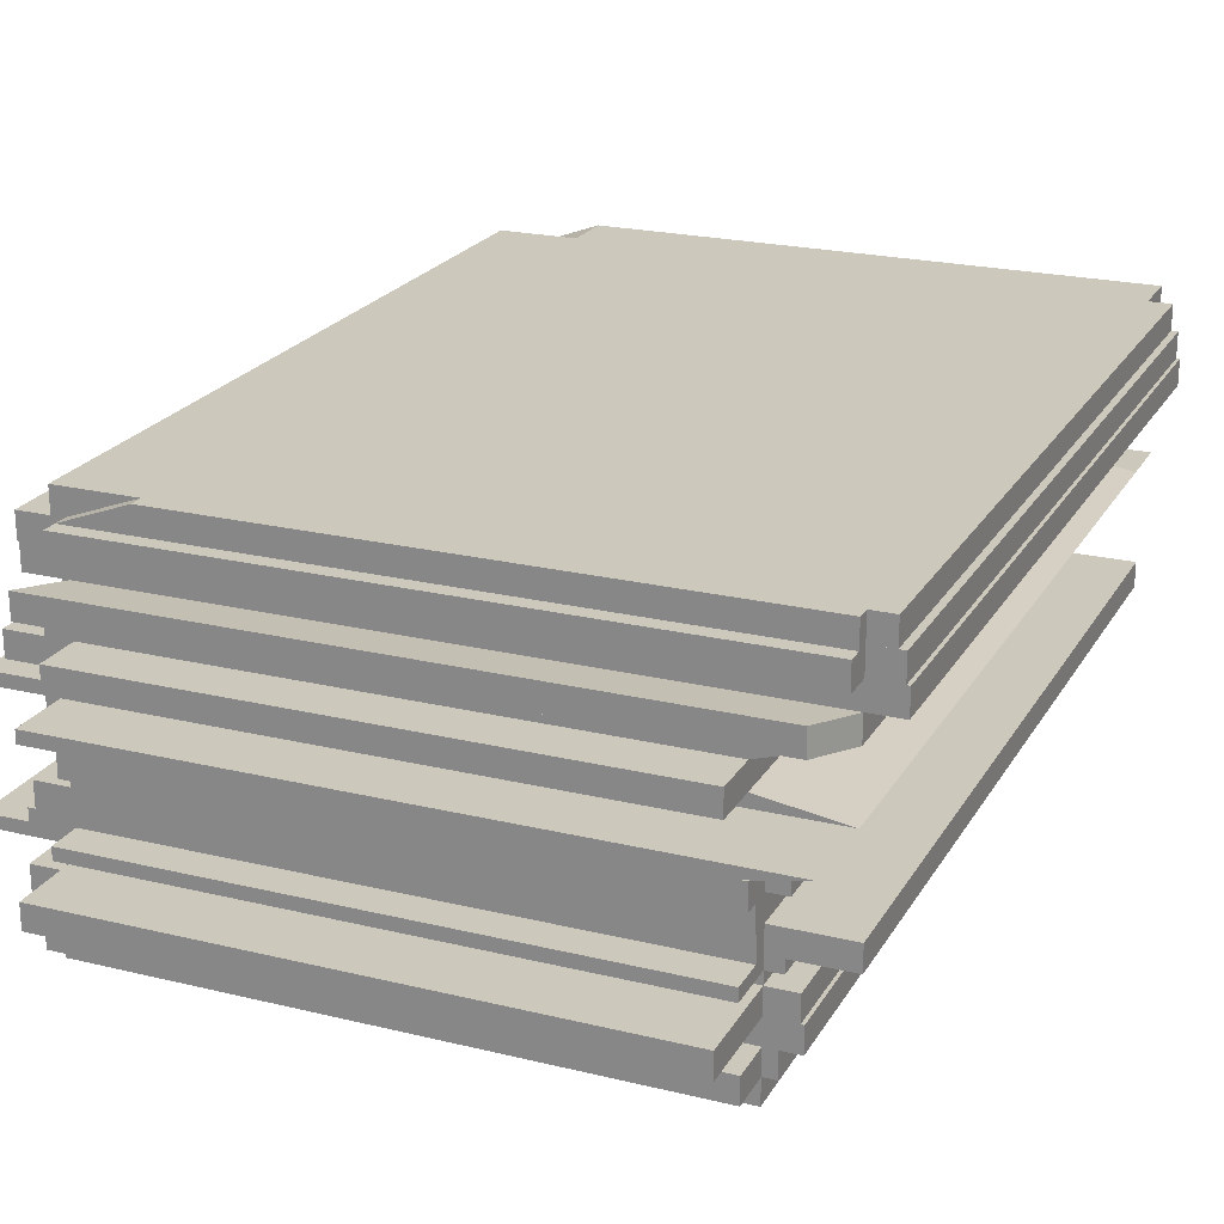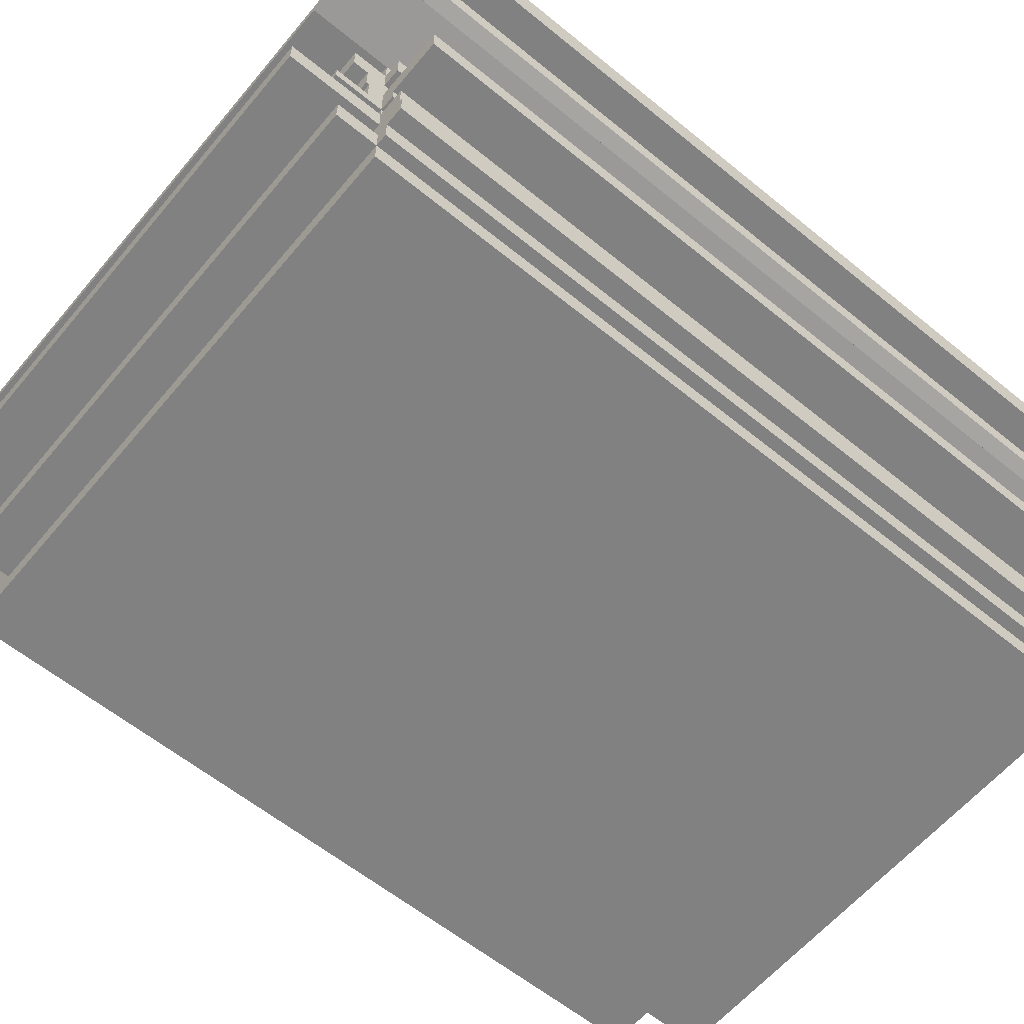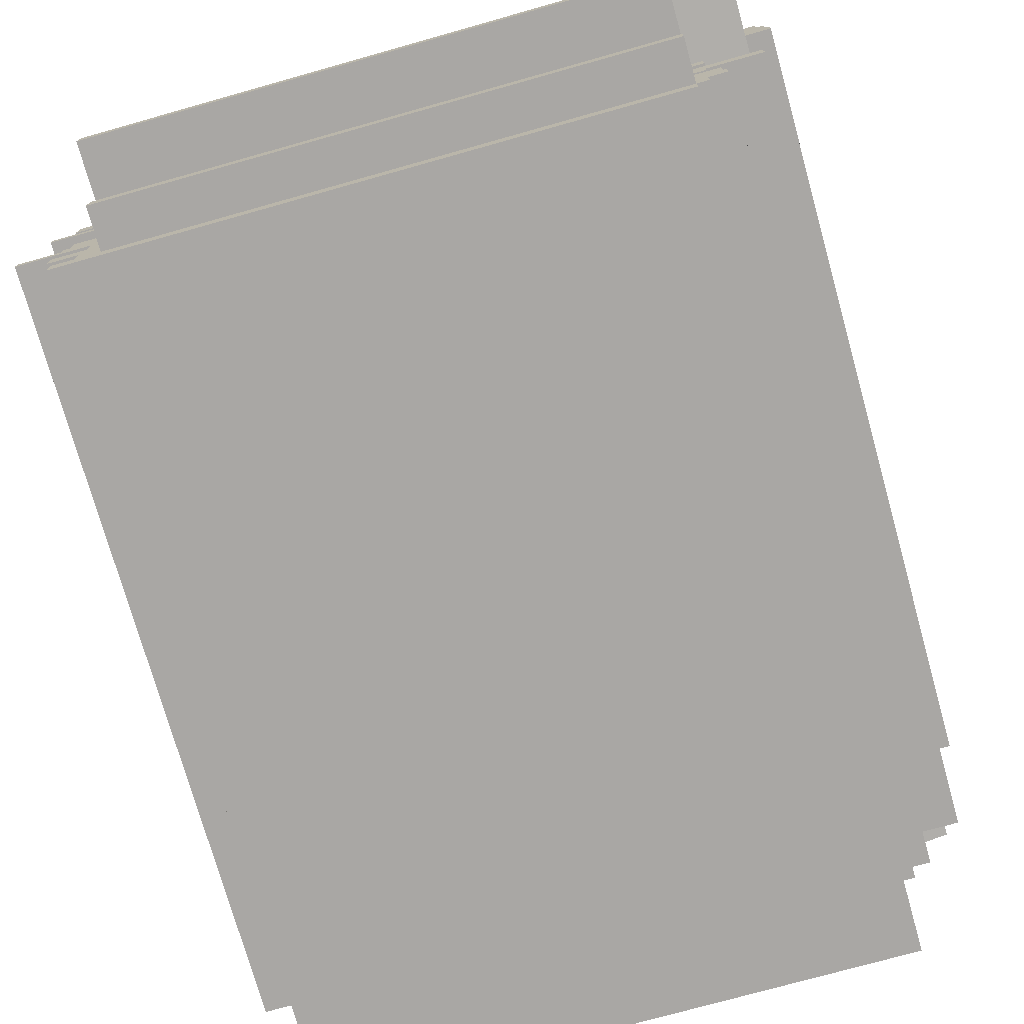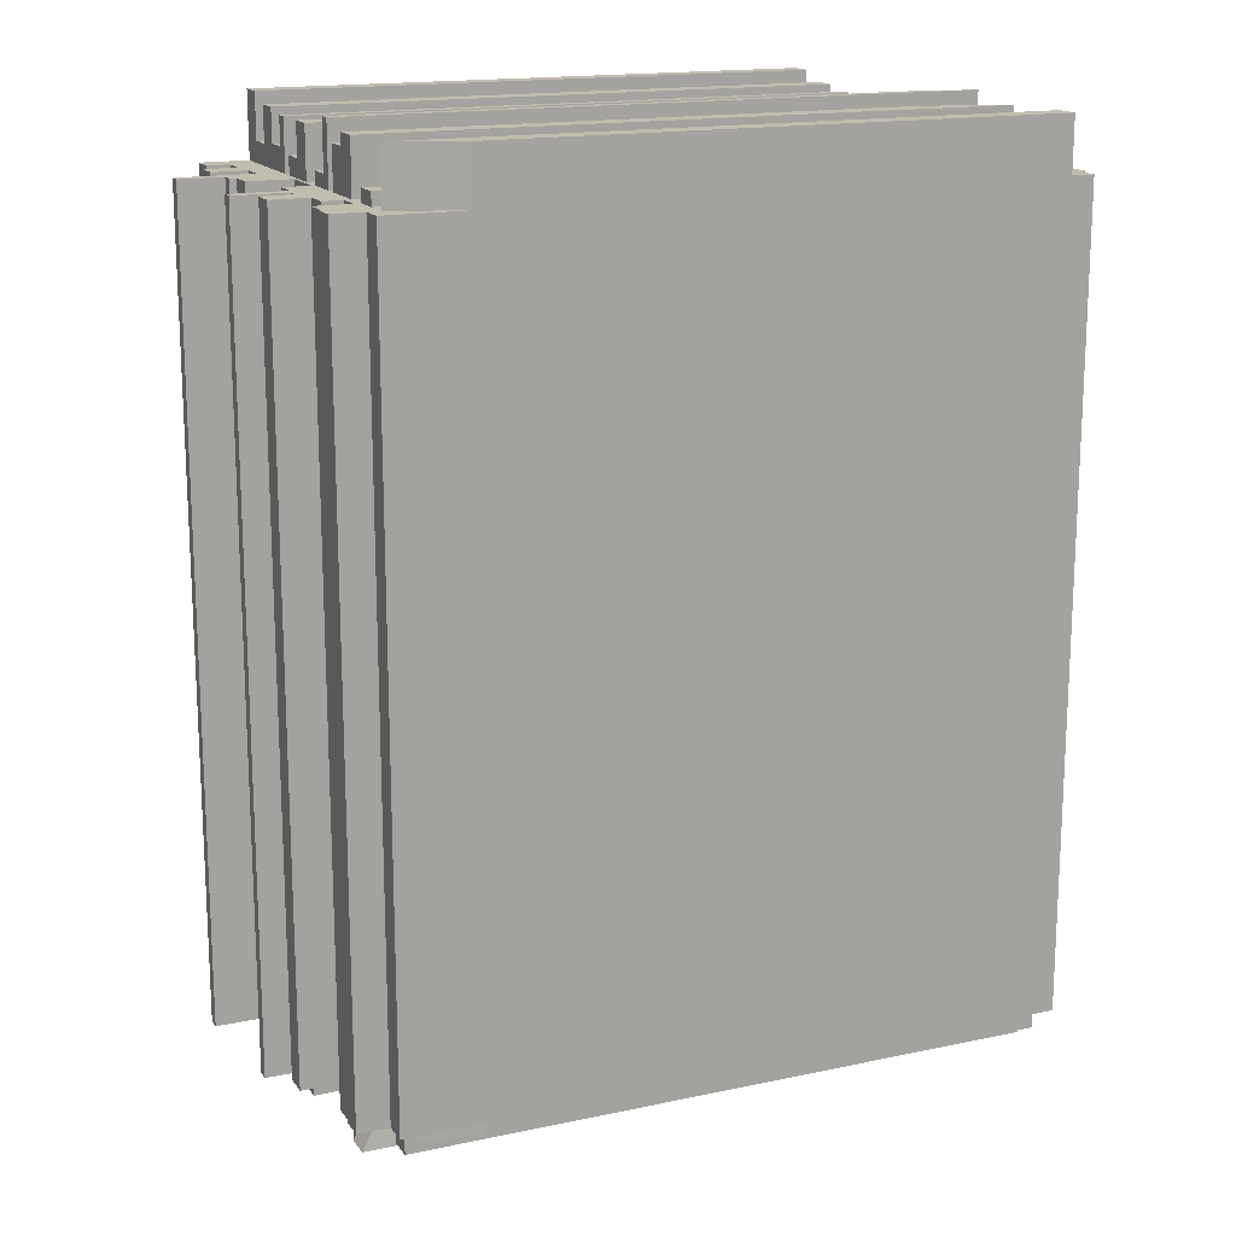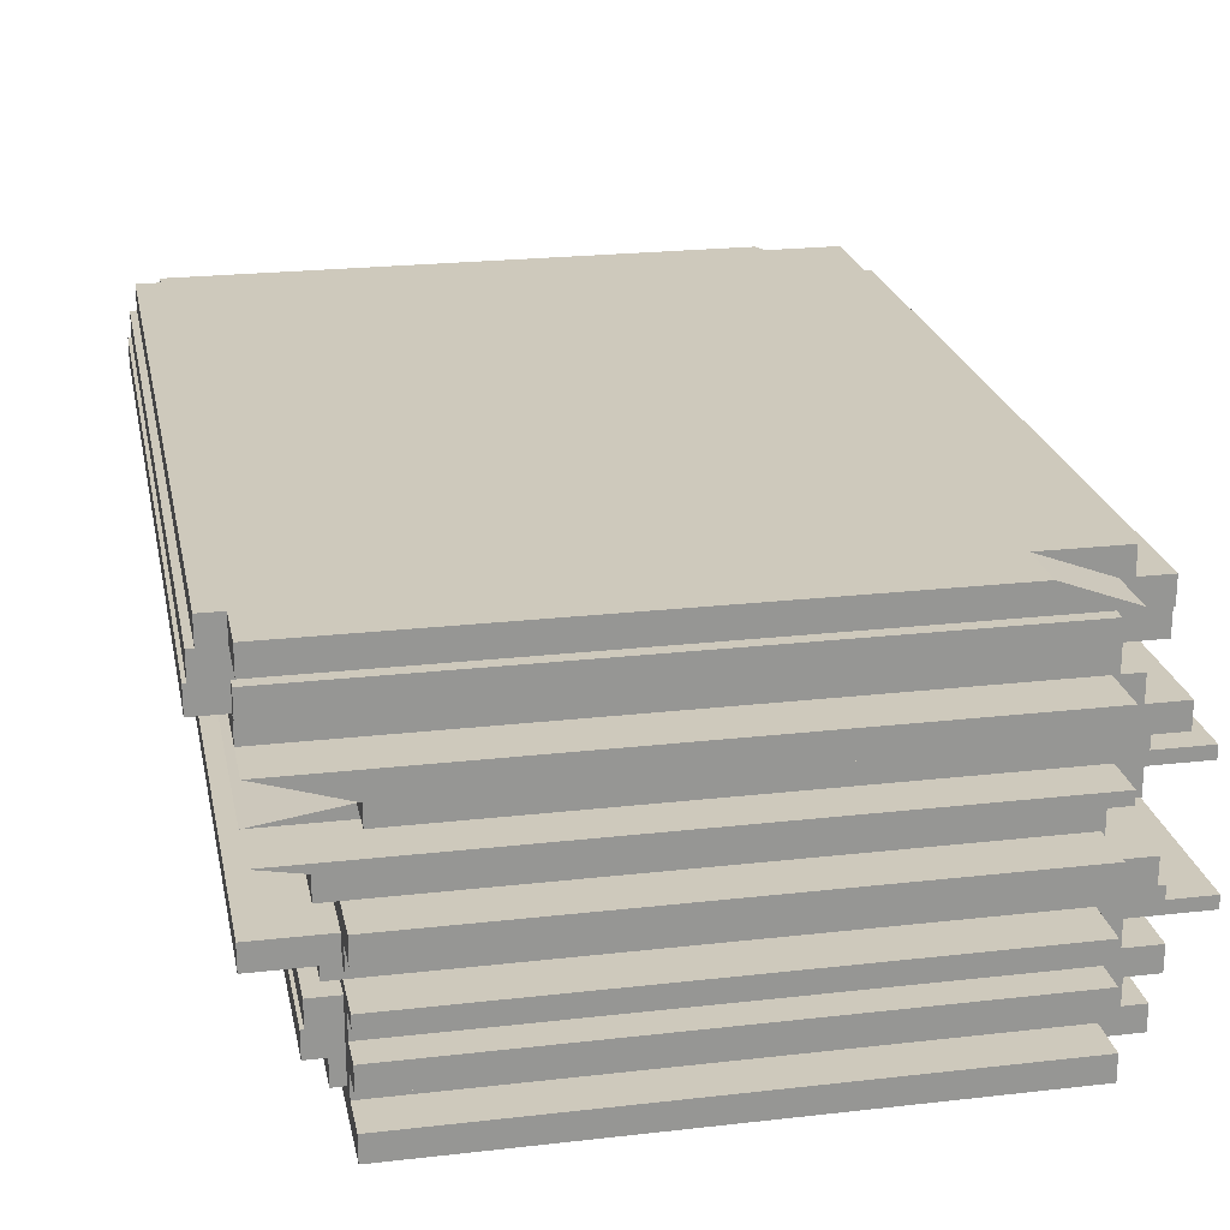
<metadata>
{"format":"obj","ext":"obj","renderer":"f3d","projection":"perspective","resolution":1024,"background":"white","views":[{"elev":22.1,"azim":-157.1,"up":"+Y"},{"elev":-60.5,"azim":-129.8,"up":"+Y"},{"elev":-74.8,"azim":-164.3,"up":"+Y"},{"elev":16.4,"azim":156.4,"up":"+Z"},{"elev":22.5,"azim":-11.2,"up":"+Y"}]}
</metadata>
<code>
o Cube
v 0.5314 0.5 -1
v 0.7 -0.5 -1
v 0.5314 0.5 1
v 0.7 -0.5 1
v -0.8686 0.5 -1
v -0.7 -0.5 -1
v -0.8686 0.5 1
v -0.7 -0.5 1
v 0.7 0 -1
v -0.7 0 1
v 0.7 0 1
v -0.7 0 -1
v 0.7 -0.25 -1
v 0.7 -0.25 1
v -0.7 -0.25 -1
v -0.7 -0.25 1
v -0.8686 0.25 1
v 0.7 0.25 -1
v 0.7 0.25 1
v -0.8686 0.25 -1
v 0.7 0.1249 -1
v 0.7 0.1249 1
v -0.6642 0.1249 -1
v -0.6642 0.1249 1
v -0.8686 0.375 1
v 0.7 0.375 -1
v 0.7 0.375 1
v -0.8686 0.375 -1
v -0.8686 0.4375 1
v 0.7 0.4375 -1
v 0.7 0.4375 1
v -0.8686 0.4375 -1
v 0.7 0.3125 -1
v 0.7 0.3125 1
v -0.8686 0.3125 -1
v -0.8686 0.3125 1
v -0.6642 0.1875 1
v 0.7 0.1875 -1
v 0.7 0.1875 1
v -0.6642 0.1875 -1
v 0.7 0.06245 -1
v 0.7 0.06245 1
v -0.7 0.06245 -1
v -0.7 0.06245 1
v -0.7 -0.125 1
v 0.7 -0.125 -1
v 0.7 -0.125 1
v -0.7 -0.125 -1
v -0.7 -0.0625 1
v 0.7 -0.0625 -1
v 0.7 -0.0625 1
v -0.7 -0.0625 -1
v 0.7 -0.1875 -1
v 0.7 -0.1875 1
v -0.7 -0.1875 -1
v -0.7 -0.1875 1
v 0.7 -0.375 -1
v 0.7 -0.375 1
v -0.7 -0.375 -1
v -0.7 -0.375 1
v 0.7 -0.2188 -1
v 0.7 -0.2188 1
v -0.7 -0.2188 -1
v -0.7 -0.2188 1
v 0.7 -0.4375 -1
v 0.7 -0.4375 1
v -0.7 -0.4375 -1
v -0.7 -0.4375 1
v -0.7 -0.3125 1
v 0.7 -0.3125 -1
v 0.7 -0.3125 1
v -0.7 -0.3125 -1
v -0.8686 0.09368 1
v 0.7 0.09368 -1
v 0.7 0.09368 1
v -0.8686 0.09368 -1
v 0.8608 0.1875 -1
v 0.8608 0.1249 -1
v 0.8608 0.1875 1
v 0.8608 0.1249 1
v 0.7743 0.06245 -1
v 0.7743 0 -1
v 0.7743 0.06245 1
v 0.7743 0 1
v 0.9151 0.09368 -1
v 0.9151 0.06245 -1
v 0.9151 0.09368 1
v 0.9151 0.06245 1
v 0.783 0.1249 -1
v 0.783 0.1249 1
v 0.783 0.09368 -1
v 0.783 0.09368 1
v 0.7659 0.25 -1
v 0.7659 0.25 1
v 0.7659 0.1875 -1
v 0.7659 0.1875 1
v 0.7161 0.3125 -1
v 0.7161 0.25 -1
v 0.7161 0.3125 1
v 0.7161 0.25 1
v 0.8065 0.375 -1
v 0.8065 0.375 1
v 0.8065 0.3125 -1
v 0.8065 0.3125 1
v 0.8108 0.4375 -1
v 0.8108 0.375 -1
v 0.8108 0.4375 1
v 0.8108 0.375 1
v 0.7315 0.5 -1
v 0.7315 0.5 1
v 0.7315 0.4375 -1
v 0.7315 0.4375 1
v 0.7083 0 -1
v 0.7083 0 1
v 0.7083 -0.0625 -1
v 0.7083 -0.0625 1
v 0.7086 -0.0625 -1
v 0.7086 -0.125 -1
v 0.7086 -0.0625 1
v 0.7086 -0.125 1
v 0.8188 -0.125 -1
v 0.8188 -0.125 1
v 0.8188 -0.1875 -1
v 0.8188 -0.1875 1
v 0.9447 -0.2188 -1
v 0.9447 -0.25 -1
v 0.9447 -0.2188 1
v 0.9447 -0.25 1
v 0.836 -0.1875 -1
v 0.836 -0.1875 1
v 0.836 -0.2188 -1
v 0.836 -0.2188 1
v 0.7558 -0.25 -1
v 0.7558 -0.25 1
v 0.7558 -0.3125 -1
v 0.7558 -0.3125 1
v 0.8433 -0.3125 -1
v 0.8433 -0.375 -1
v 0.8433 -0.3125 1
v 0.8433 -0.375 1
v 0.7637 -0.375 -1
v 0.7637 -0.375 1
v 0.7637 -0.4375 -1
v 0.7637 -0.4375 1
v 0.8196 -0.4375 -1
v 0.8196 -0.5 -1
v 0.8196 -0.4375 1
v 0.8196 -0.5 1
v -0.9502 0.3125 1
v -0.9502 0.375 1
v -0.9502 0.375 -1
v -0.9502 0.3125 -1
v -0.942 0.4375 -1
v -0.942 0.375 -1
v -0.942 0.375 1
v -0.942 0.4375 1
v -0.9257 0.4375 1
v -0.9257 0.5 1
v -0.9257 0.5 -1
v -0.9257 0.4375 -1
v -0.7482 -0.0625 1
v -0.7482 0 1
v -0.7482 0 -1
v -0.7482 -0.0625 -1
v -0.8842 -0.1875 1
v -0.8842 -0.125 1
v -0.8842 -0.125 -1
v -0.8842 -0.1875 -1
v -0.7722 -0.3125 1
v -0.7722 -0.25 1
v -0.7722 -0.25 -1
v -0.7722 -0.3125 -1
v -0.7404 -0.2188 1
v -0.7404 -0.1875 1
v -0.7404 -0.1875 -1
v -0.7404 -0.2188 -1
v -0.7802 -0.3125 -1
v -0.7802 -0.375 -1
v -0.7802 -0.375 1
v -0.7802 -0.3125 1
v -0.7316 -0.4375 1
v -0.7316 -0.375 1
v -0.7316 -0.375 -1
v -0.7316 -0.4375 -1
v 0.7 0.4375 -1.073
v 0.7 0.375 -1.073
v -0.8686 0.4375 -1.073
v -0.8686 0.375 -1.073
v -0.8686 0.5 -1.035
v 0.5314 0.5 -1.035
v 0.7 0.4375 -1.035
v -0.8686 0.4375 -1.035
v 0.7617 0.3218 -1.11
v 0.7617 0.2593 -1.11
v -0.807 0.3218 -1.11
v -0.807 0.2593 -1.11
v 0.7 0.1875 -1.119
v 0.7 0.1249 -1.119
v -0.6642 0.1875 -1.119
v -0.6642 0.1249 -1.119
v 0.7 0.09368 -1.213
v 0.7 0.06245 -1.213
v -0.8686 0.09368 -1.213
v -0.7 0.06245 -1.213
v -0.7 0 -1.088
v 0.7 0 -1.088
v 0.7 -0.0625 -1.088
v -0.7 -0.0625 -1.088
v 0.7 -0.0625 -1.048
v 0.7 -0.125 -1.048
v -0.7 -0.0625 -1.048
v -0.7 -0.125 -1.048
v -0.7 -0.1875 -1.127
v 0.7 -0.1875 -1.127
v 0.7 -0.2188 -1.127
v -0.7 -0.2188 -1.127
v -0.7 -0.125 -1.04
v 0.7 -0.125 -1.04
v 0.7 -0.1875 -1.04
v -0.7 -0.1875 -1.04
v -0.7 -0.25 -1.245
v 0.7 -0.25 -1.245
v 0.7 -0.3125 -1.245
v -0.7 -0.3125 -1.245
v -0.7 -0.375 -1.109
v 0.7 -0.375 -1.109
v 0.7 -0.4375 -1.109
v -0.7 -0.4375 -1.109
v -0.8686 0.4375 1.136
v -0.8686 0.5 1.136
v 0.5314 0.5 1.136
v 0.7 0.4375 1.136
v -0.8686 0.3125 1.032
v -0.8686 0.375 1.032
v 0.7 0.375 1.032
v 0.7 0.3125 1.032
v -0.6642 0.1875 1.131
v -0.8686 0.25 1.131
v 0.7 0.25 1.131
v 0.7 0.1875 1.131
v 0.7 0.1875 1.102
v 0.7 0.1249 1.102
v -0.6642 0.1249 1.102
v -0.6642 0.1875 1.102
v 0.7 0.09368 1.152
v 0.7 0.06245 1.152
v -0.7 0.06245 1.152
v -0.8686 0.09368 1.152
v 0.7 0.06245 1.032
v 0.7 0 1.032
v -0.7 0 1.032
v -0.7 0.06245 1.032
v 0.7 -0.0625 1.125
v 0.7 -0.125 1.125
v -0.7 -0.125 1.125
v -0.7 -0.0625 1.125
v -0.7 -0.1875 1.044
v -0.7 -0.125 1.044
v 0.7 -0.125 1.044
v 0.7 -0.1875 1.044
v 0.7 -0.2188 1.125
v 0.7 -0.25 1.125
v -0.7 -0.25 1.125
v -0.7 -0.2188 1.125
v -0.7 -0.3125 1.056
v -0.7 -0.25 1.056
v 0.7 -0.25 1.056
v 0.7 -0.3125 1.056
v 0.7 -0.3125 1.137
v 0.7 -0.375 1.137
v -0.7 -0.375 1.137
v -0.7 -0.3125 1.137
v -0.7 -0.4375 1.05
v -0.7 -0.375 1.05
v 0.7 -0.375 1.05
v 0.7 -0.4375 1.05
v 0.7 -0.4375 1.162
v 0.7 -0.5 1.162
v -0.7 -0.5 1.162
v -0.7 -0.4375 1.162
f 1 5 7 3
f 7 29 229 230
f 29 7 158 157
f 6 2 4 8
f 3 31 112 110
f 30 32 192 191
f 12 9 206 205
f 50 9 113 115
f 49 10 162 161
f 51 11 10 49
f 16 69 265 266
f 16 15 171 170
f 71 70 135 136
f 15 13 222 221
f 40 20 18 38
f 38 18 93 95
f 37 17 20 40
f 17 37 237 238
f 75 22 24 73
f 73 24 23 76
f 22 75 92 90
f 76 23 21 74
f 35 28 26 33
f 26 27 102 101
f 35 36 149 152
f 34 27 235 236
f 28 32 187 188
f 27 26 106 108
f 32 28 154 153
f 27 31 29 25
f 19 34 36 17
f 17 36 35 20
f 34 19 100 99
f 35 33 193 195
f 39 37 244 241
f 24 37 40 23
f 21 38 77 78
f 23 40 199 200
f 12 43 41 9
f 42 11 84 83
f 10 44 43 12
f 11 42 249 250
f 56 54 260 257
f 48 55 168 167
f 53 46 121 123
f 53 55 220 219
f 51 49 256 253
f 45 49 52 48
f 50 51 119 117
f 46 48 212 210
f 55 53 214 213
f 62 61 131 132
f 55 63 176 175
f 62 54 56 64
f 67 59 225 228
f 57 58 142 141
f 59 67 184 183
f 58 60 274 275
f 14 62 261 262
f 16 64 63 15
f 61 62 127 125
f 15 63 61 13
f 8 4 278 279
f 8 68 67 6
f 66 4 148 147
f 6 67 65 2
f 59 72 70 57
f 70 71 139 137
f 69 72 177 180
f 60 58 270 271
f 41 43 204 202
f 41 74 85 86
f 44 73 76 43
f 73 44 247 248
f 78 77 79 80
f 38 39 79 77
f 39 22 80 79
f 22 21 78 80
f 82 81 83 84
f 9 41 81 82
f 11 9 82 84
f 41 42 83 81
f 86 85 87 88
f 42 41 86 88
f 74 75 87 85
f 75 42 88 87
f 91 89 90 92
f 75 74 91 92
f 21 22 90 89
f 74 21 89 91
f 95 93 94 96
f 39 38 95 96
f 19 39 96 94
f 18 19 94 93
f 98 97 99 100
f 19 18 98 100
f 33 34 99 97
f 18 33 97 98
f 103 101 102 104
f 33 26 101 103
f 27 34 104 102
f 34 33 103 104
f 106 105 107 108
f 26 30 105 106
f 31 27 108 107
f 30 31 107 105
f 111 109 110 112
f 31 30 111 112
f 30 1 109 111
f 1 3 110 109
f 115 113 114 116
f 51 50 115 116
f 9 11 114 113
f 11 51 116 114
f 118 117 119 120
f 46 50 117 118
f 47 46 118 120
f 51 47 120 119
f 123 121 122 124
f 54 53 123 124
f 46 47 122 121
f 47 54 124 122
f 126 125 127 128
f 62 14 128 127
f 14 13 126 128
f 13 61 125 126
f 131 129 130 132
f 53 54 130 129
f 61 53 129 131
f 54 62 132 130
f 135 133 134 136
f 70 13 133 135
f 13 14 134 133
f 14 71 136 134
f 138 137 139 140
f 58 57 138 140
f 71 58 140 139
f 57 70 137 138
f 143 141 142 144
f 65 57 141 143
f 58 66 144 142
f 66 65 143 144
f 146 145 147 148
f 2 65 145 146
f 4 2 146 148
f 65 66 147 145
f 149 150 151 152
f 25 28 151 150
f 36 25 150 149
f 28 35 152 151
f 155 156 153 154
f 29 32 153 156
f 25 29 156 155
f 28 25 155 154
f 157 158 159 160
f 32 29 157 160
f 5 32 160 159
f 7 5 159 158
f 161 162 163 164
f 52 49 161 164
f 10 12 163 162
f 12 52 164 163
f 165 166 167 168
f 45 48 167 166
f 56 45 166 165
f 55 56 165 168
f 169 170 171 172
f 15 72 172 171
f 69 16 170 169
f 72 69 169 172
f 173 174 175 176
f 64 56 174 173
f 63 64 173 176
f 56 55 175 174
f 179 180 177 178
f 59 60 179 178
f 72 59 178 177
f 60 69 180 179
f 181 182 183 184
f 68 60 182 181
f 67 68 181 184
f 60 59 183 182
f 188 187 185 186
f 30 26 186 185
f 32 30 185 187
f 26 28 188 186
f 192 189 190 191
f 5 1 190 189
f 32 5 189 192
f 1 30 191 190
f 196 195 193 194
f 18 20 196 194
f 20 35 195 196
f 33 18 194 193
f 200 199 197 198
f 38 21 198 197
f 21 23 200 198
f 40 38 197 199
f 204 203 201 202
f 43 76 203 204
f 76 74 201 203
f 74 41 202 201
f 208 205 206 207
f 9 50 207 206
f 50 52 208 207
f 52 12 205 208
f 212 211 209 210
f 48 52 211 212
f 50 46 210 209
f 52 50 209 211
f 216 213 214 215
f 63 55 213 216
f 53 61 215 214
f 61 63 216 215
f 220 217 218 219
f 48 46 218 217
f 55 48 217 220
f 46 53 219 218
f 224 221 222 223
f 72 15 221 224
f 13 70 223 222
f 70 72 224 223
f 228 225 226 227
f 57 65 227 226
f 65 67 228 227
f 59 57 226 225
f 232 231 230 229
f 31 3 231 232
f 3 7 230 231
f 29 31 232 229
f 236 235 234 233
f 25 36 233 234
f 36 34 236 233
f 27 25 234 235
f 240 239 238 237
f 37 39 240 237
f 39 19 239 240
f 19 17 238 239
f 242 241 244 243
f 22 39 241 242
f 37 24 243 244
f 24 22 242 243
f 246 245 248 247
f 44 42 246 247
f 75 73 248 245
f 42 75 245 246
f 250 249 252 251
f 10 11 250 251
f 42 44 252 249
f 44 10 251 252
f 254 253 256 255
f 49 45 255 256
f 45 47 254 255
f 47 51 253 254
f 260 259 258 257
f 54 47 259 260
f 47 45 258 259
f 45 56 257 258
f 262 261 264 263
f 62 64 264 261
f 16 14 262 263
f 64 16 263 264
f 268 267 266 265
f 14 16 266 267
f 71 14 267 268
f 69 71 268 265
f 270 269 272 271
f 58 71 269 270
f 69 60 271 272
f 71 69 272 269
f 276 275 274 273
f 60 68 273 274
f 66 58 275 276
f 68 66 276 273
f 278 277 280 279
f 68 8 279 280
f 4 66 277 278
f 66 68 280 277

</code>
